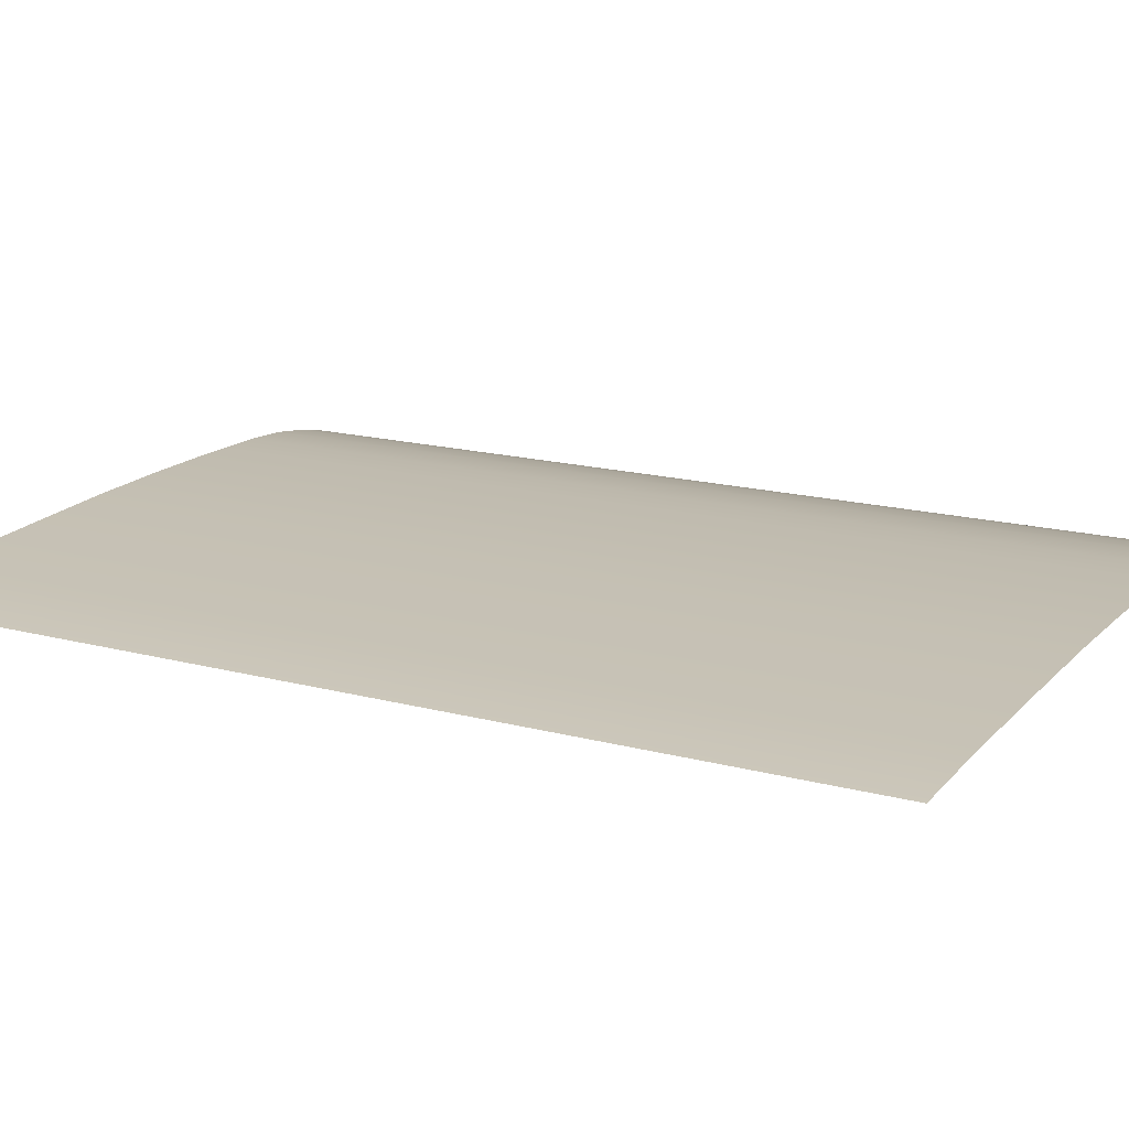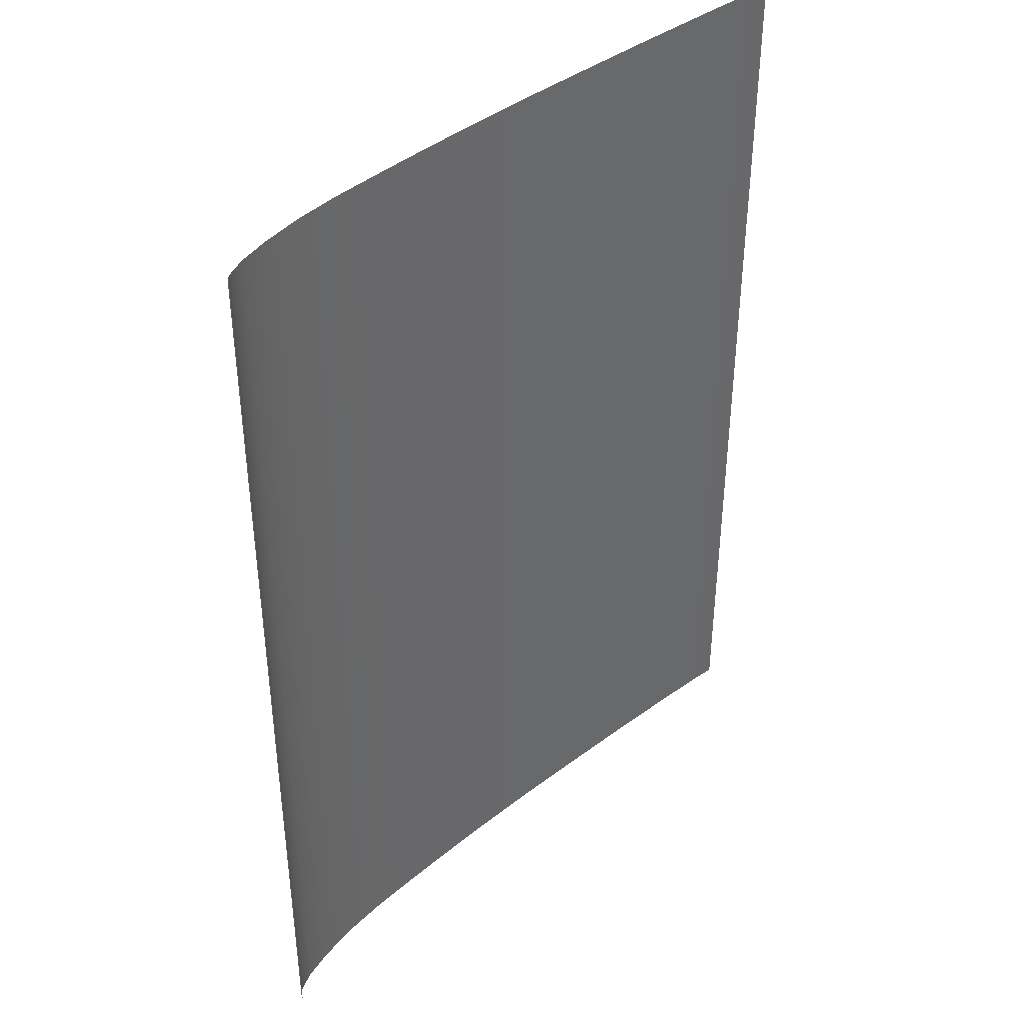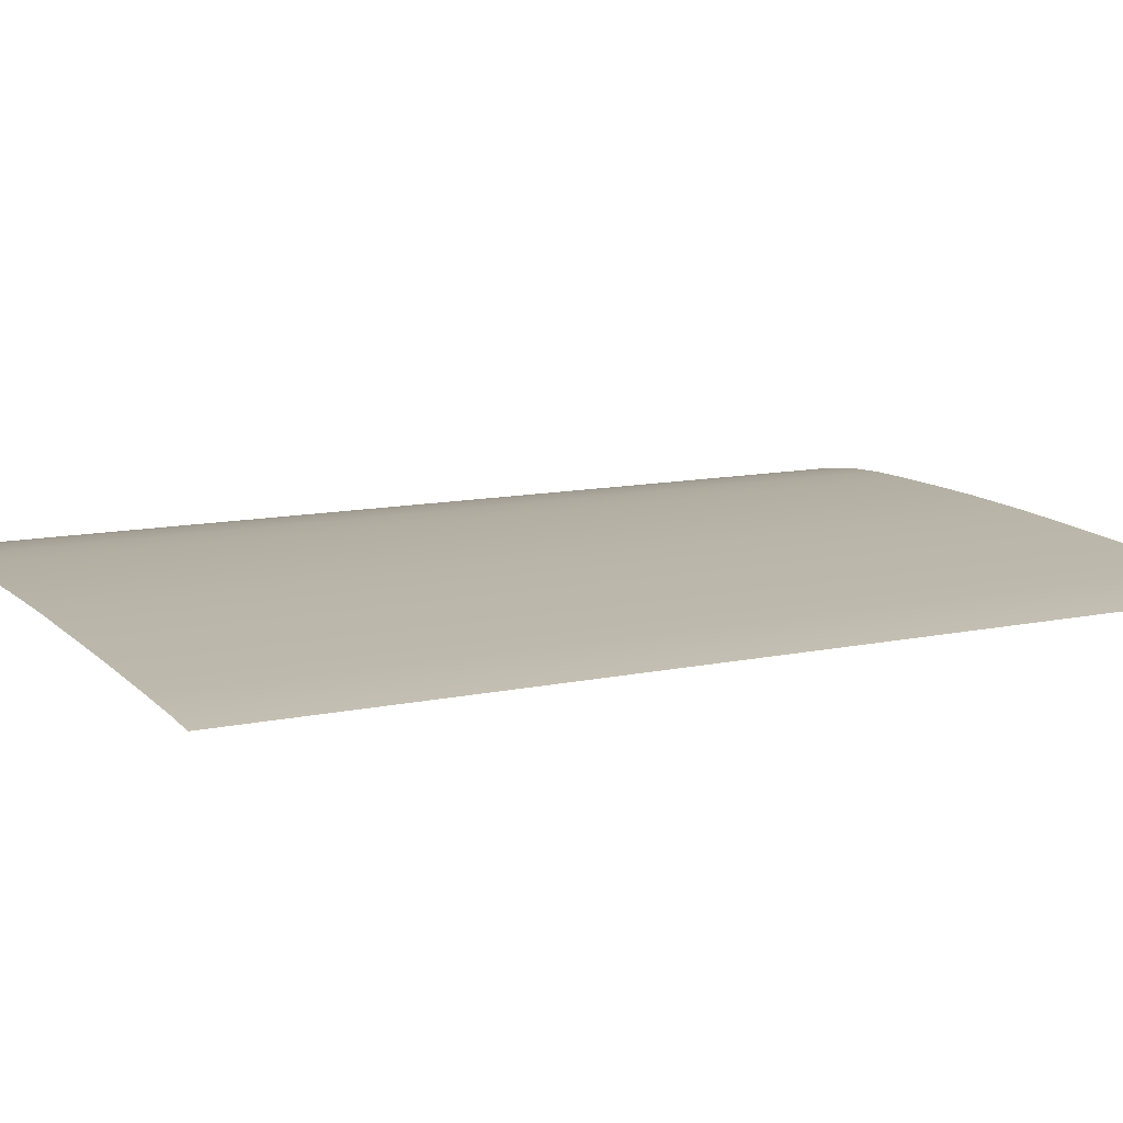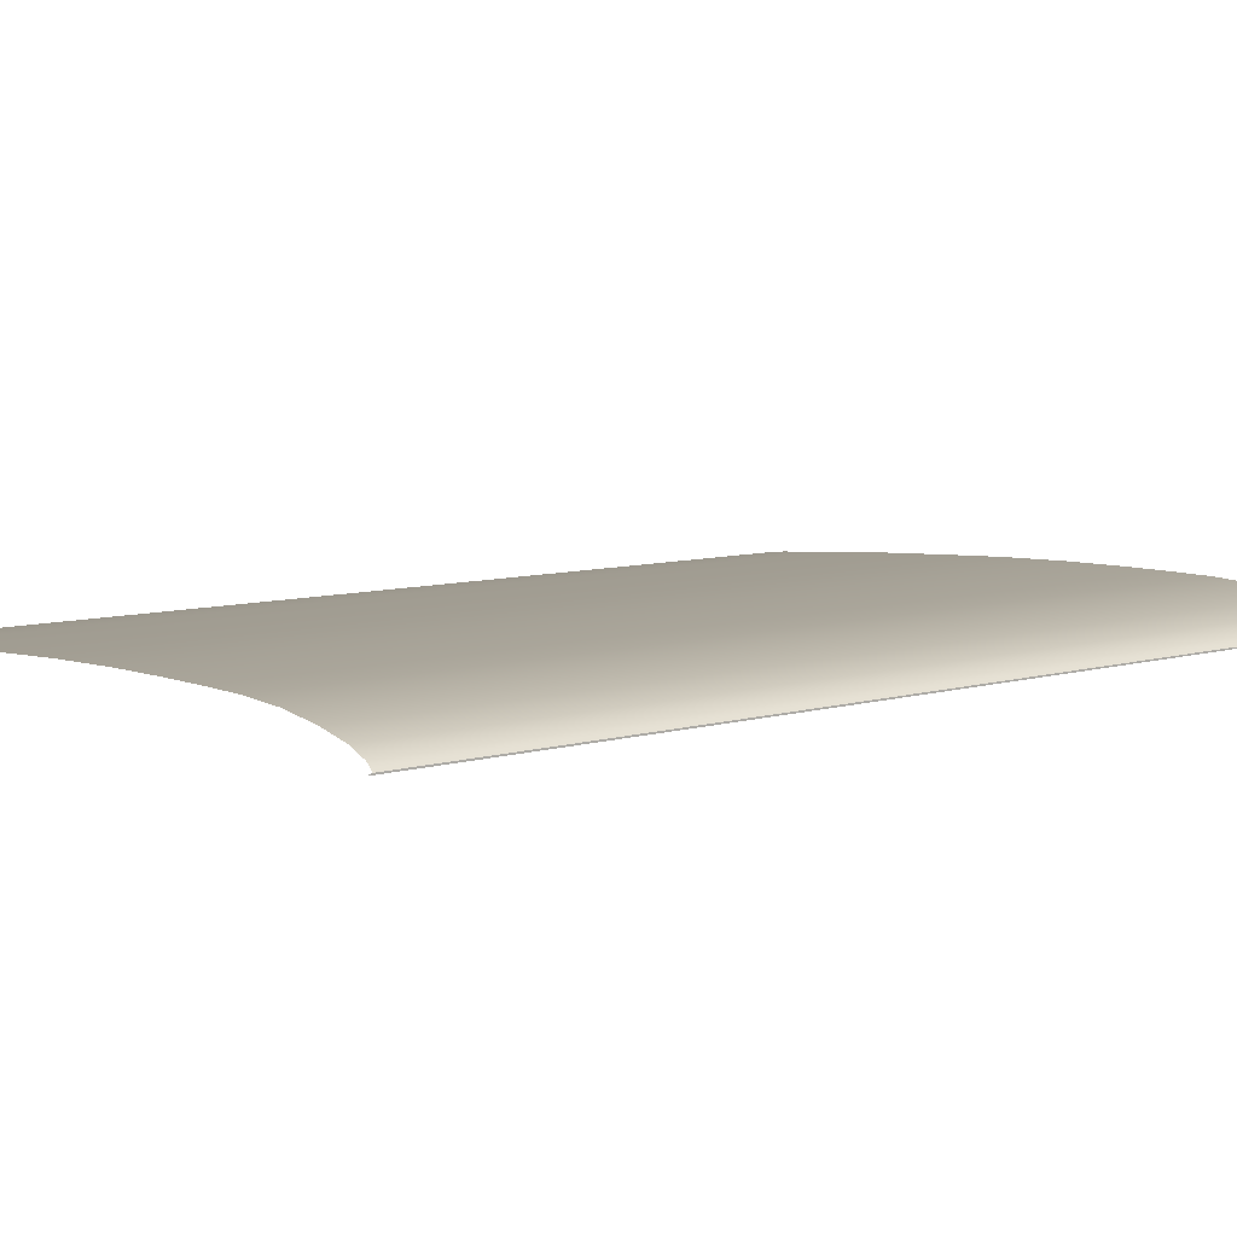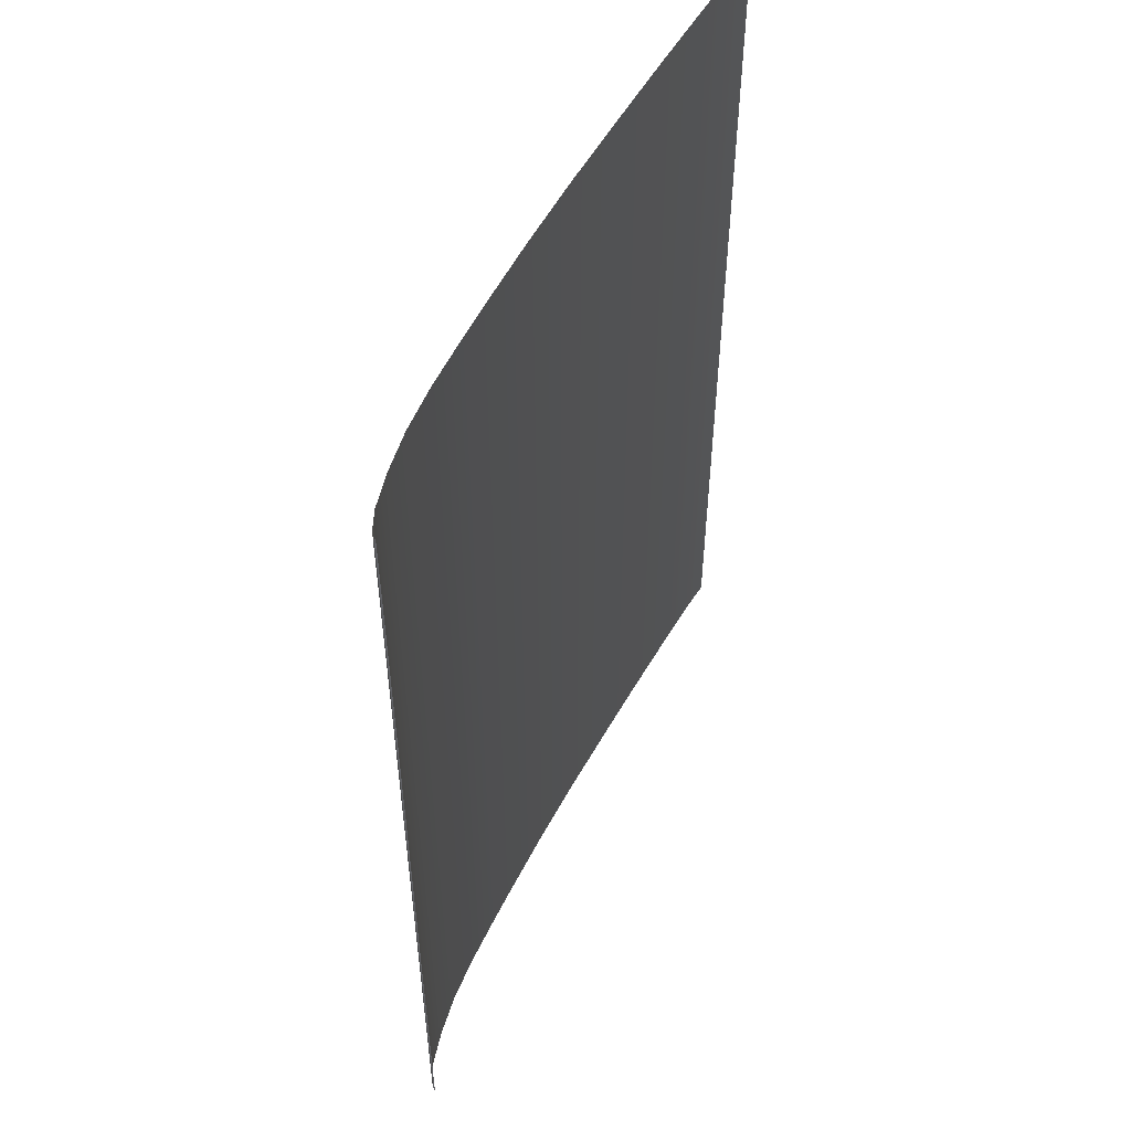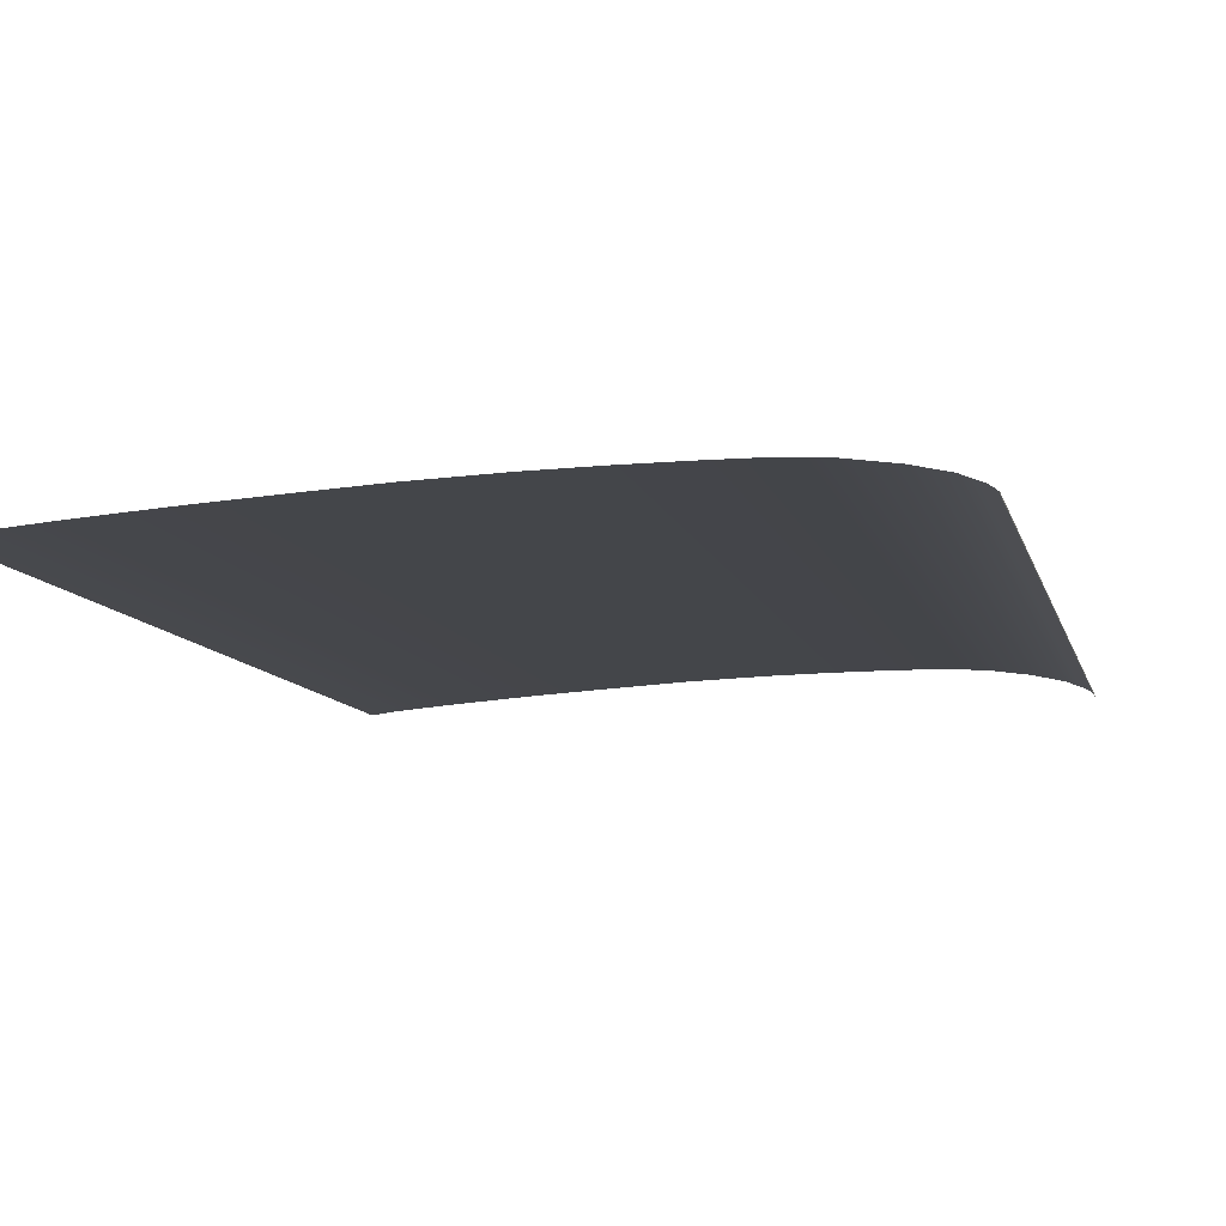
<metadata>
{"format":"obj","ext":"obj","renderer":"f3d","projection":"perspective","resolution":1024,"background":"white","views":[{"elev":15.8,"azim":-60.3,"up":"+Z"},{"elev":41.1,"azim":133.9,"up":"+Y"},{"elev":10.8,"azim":-118.9,"up":"+Z"},{"elev":7.8,"azim":50.3,"up":"+Z"},{"elev":54.4,"azim":115.2,"up":"+Y"},{"elev":-9.2,"azim":12.7,"up":"+Z"}]}
</metadata>
<code>
o MeshBook_27_0_GeomSubset_2
v -0.1375 -0.1968 -0.01584
v -0.1375 0.1968 -0.01584
v -0.1375 0.1968 -0.01659
v -0.1375 -0.1968 -0.01659
v 0.1458 0.1968 -0.01406
v 0.1426 0.1968 -0.01584
v 0.1442 0.1968 -0.01659
v 0.1471 0.1968 -0.0149
v 0.1426 -0.1968 -0.01584
v 0.1458 -0.1968 -0.01406
v 0.1442 -0.1968 -0.01659
v 0.1471 -0.1968 -0.0149
v 0.1476 -0.1968 -0.004043
v 0.1493 -0.1968 -0.004043
v 0.1493 0.1968 -0.004043
v 0.1476 0.1968 -0.004043
v 0.1488 -0.1968 -0.00947
v 0.1488 0.1968 -0.00947
v 0.1471 0.1968 -0.009051
v 0.1471 -0.1968 -0.009051
v 0.149 -0.1968 -0.006757
v 0.149 0.1968 -0.006756
v 0.1474 0.1968 -0.006547
v 0.1474 -0.1968 -0.006547
v 0.1479 -0.1968 -0.01218
v 0.1479 0.1968 -0.01218
v 0.1465 0.1968 -0.01155
v 0.1465 -0.1968 -0.01155
v 0.1453 0.1968 -0.004043
v -0.1375 0.1968 -0.004043
v -0.1375 -0.1968 -0.004043
v 0.1453 -0.1968 -0.004043
v 0.1448 0.1968 -0.00994
v -0.1375 0.1968 -0.00994
v -0.1375 -0.1968 -0.00994
v 0.1448 -0.1968 -0.00994
v 0.1453 -0.1947 -0.001077
v 0.1476 -0.1968 -0.004043
v 0.1453 0.1947 -0.001077
v 0.1476 0.1968 -0.004043
v -0.1357 -0.1947 -0.003291
v -0.1357 0.1947 -0.003291
v -0.1375 -0.1968 -0.01584
v -0.1375 0.1968 -0.01584
v 0.1426 0.1968 -0.01584
v 0.1458 0.1968 -0.01406
v 0.1458 -0.1968 -0.01406
v 0.1426 -0.1968 -0.01584
v 0.1471 0.1968 -0.009051
v 0.1471 -0.1968 -0.009051
v 0.04664 0.1968 -0.01584
v 0.04808 0.1968 -0.00994
v 0.04844 0.1968 -0.004043
v 0.04894 0.1947 0.008076
v 0.04894 -0.1947 0.008076
v 0.04844 -0.1968 -0.004043
v 0.04808 -0.1968 -0.00994
v 0.04664 -0.1968 -0.01584
v -0.04063 0.1968 -0.01584
v -0.03992 0.1968 -0.00994
v -0.03974 0.1968 -0.004043
v -0.03873 0.1947 0.004479
v -0.03873 -0.1947 0.004479
v -0.03974 -0.1968 -0.004043
v -0.03992 -0.1968 -0.00994
v -0.04063 -0.1968 -0.01584
v 0.02161 0.1968 -0.01584
v 0.02281 0.1968 -0.00994
v 0.02311 0.1968 -0.004043
v 0.02378 0.1947 0.007553
v 0.02378 -0.1947 0.007553
v 0.02311 -0.1968 -0.004043
v 0.02281 -0.1968 -0.00994
v 0.02161 -0.1968 -0.01584
v -0.00951 0.1968 -0.01584
v -0.008552 0.1968 -0.00994
v -0.008311 0.1968 -0.004043
v -0.007478 0.1947 0.006321
v -0.007478 -0.1947 0.006321
v -0.008311 -0.1968 -0.004043
v -0.008552 -0.1968 -0.00994
v -0.00951 -0.1968 -0.01584
v 0.1223 0.1968 -0.01584
v 0.1244 0.1968 -0.00994
v 0.1249 0.1968 -0.004043
v 0.125 0.1947 0.004853
v 0.125 -0.1947 0.004853
v 0.1249 -0.1968 -0.004043
v 0.1244 -0.1968 -0.00994
v 0.1223 -0.1968 -0.01584
v 0.1053 0.1968 -0.01584
v 0.1072 0.1968 -0.00994
v 0.1076 0.1968 -0.004043
v 0.1078 0.1947 0.007243
v 0.1078 -0.1947 0.007243
v 0.1076 -0.1968 -0.004043
v 0.1072 -0.1968 -0.00994
v 0.1053 -0.1968 -0.01584
v 0.08661 0.1968 -0.01584
v 0.08833 0.1968 -0.00994
v 0.08876 0.1968 -0.004043
v 0.08906 0.1947 0.008205
v 0.08906 -0.1947 0.008205
v 0.08876 -0.1968 -0.004043
v 0.08833 -0.1968 -0.00994
v 0.08661 -0.1968 -0.01584
v 0.06793 0.1968 -0.01584
v 0.06951 0.1968 -0.00994
v 0.06991 0.1968 -0.004043
v 0.07031 0.1947 0.008263
v 0.07031 -0.1947 0.008263
v 0.06991 -0.1968 -0.004043
v 0.06951 -0.1968 -0.00994
v 0.06793 -0.1968 -0.01584
v -0.07173 0.1968 -0.01584
v -0.07137 0.1968 -0.00994
v -0.07128 0.1968 -0.004043
v -0.07003 0.1947 0.002471
v -0.07003 -0.1947 0.002471
v -0.07128 -0.1968 -0.004043
v -0.07137 -0.1968 -0.00994
v -0.07173 -0.1968 -0.01584
v -0.1029 0.1968 -0.01584
v -0.1027 0.1968 -0.00994
v -0.1026 0.1968 -0.004043
v -0.1013 0.1947 0.000118
v -0.1013 -0.1947 0.000118
v -0.1026 -0.1968 -0.004043
v -0.1027 -0.1968 -0.00994
v -0.1029 -0.1968 -0.01584
v 0.1473 -0.1949 -0.002373
v 0.1473 0.1949 -0.002373
v 0.1481 -0.1965 -0.003572
v 0.1481 0.1965 -0.003572
v 0.1488 -0.1965 -0.003572
v 0.1488 0.1965 -0.003572
v 0.1351 0.1968 -0.01584
v 0.1372 0.1968 -0.00994
v 0.1378 0.1968 -0.004043
v 0.1378 0.1947 0.001973
v 0.1378 -0.1947 0.001973
v 0.1378 -0.1968 -0.004043
v 0.1372 -0.1968 -0.00994
v 0.1351 -0.1968 -0.01584
v 0.1485 -0.1951 -0.003462
v 0.1485 -0.1968 -0.004043
v 0.1485 0.1951 -0.003462
v 0.1485 0.1968 -0.004043
v -0.1275 0.1968 -0.01584
v -0.1274 0.1968 -0.00994
v -0.1274 0.1968 -0.004043
v -0.1259 0.1947 -0.002025
v -0.1259 -0.1947 -0.002025
v -0.1274 -0.1968 -0.004043
v -0.1274 -0.1968 -0.00994
v -0.1275 -0.1968 -0.01584
f 146 145 147 148
f 153 41 42 152
f 111 55 54 110
f 79 63 62 78
f 55 71 70 54
f 71 79 78 70
f 141 87 86 140
f 87 95 94 86
f 95 103 102 94
f 103 111 110 102
f 63 119 118 62
f 119 127 126 118
f 37 39 132 131
f 37 141 140 39
f 131 132 147 145
f 127 153 152 126

</code>
